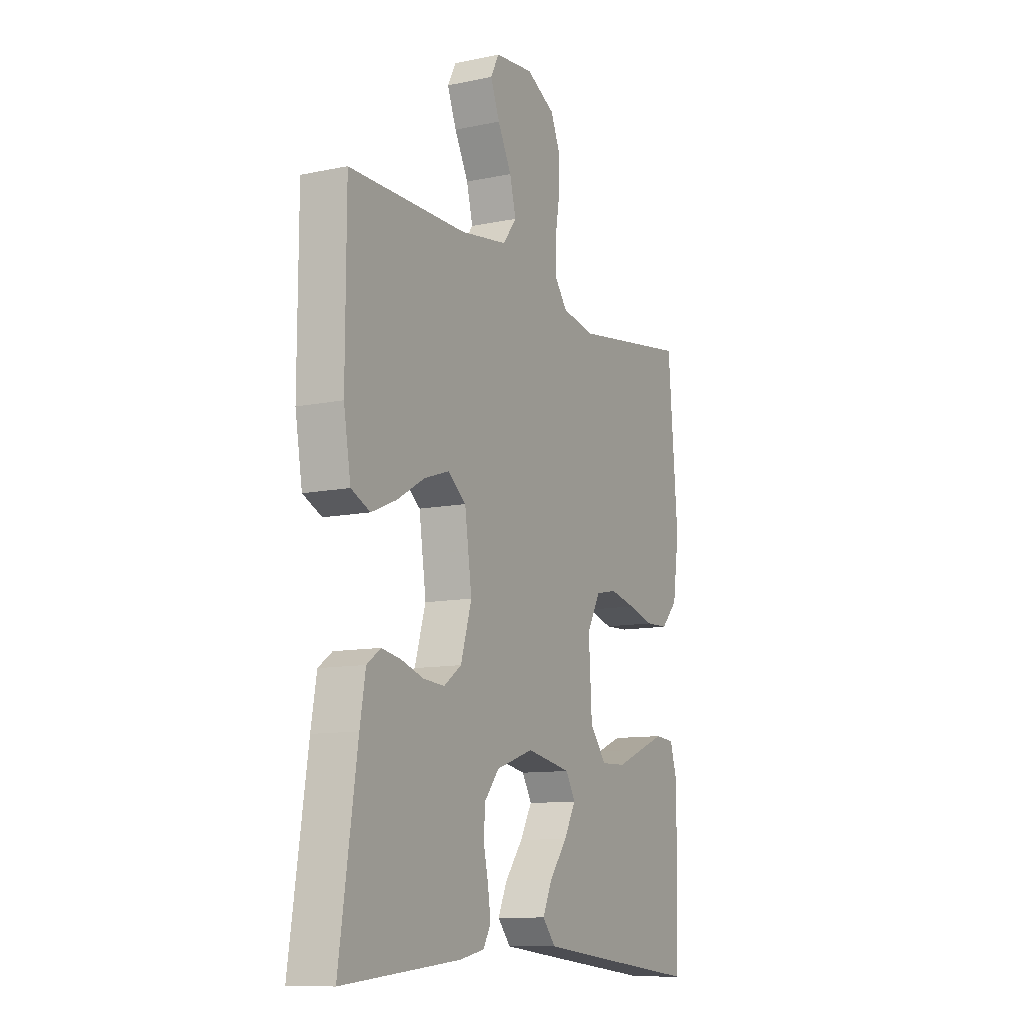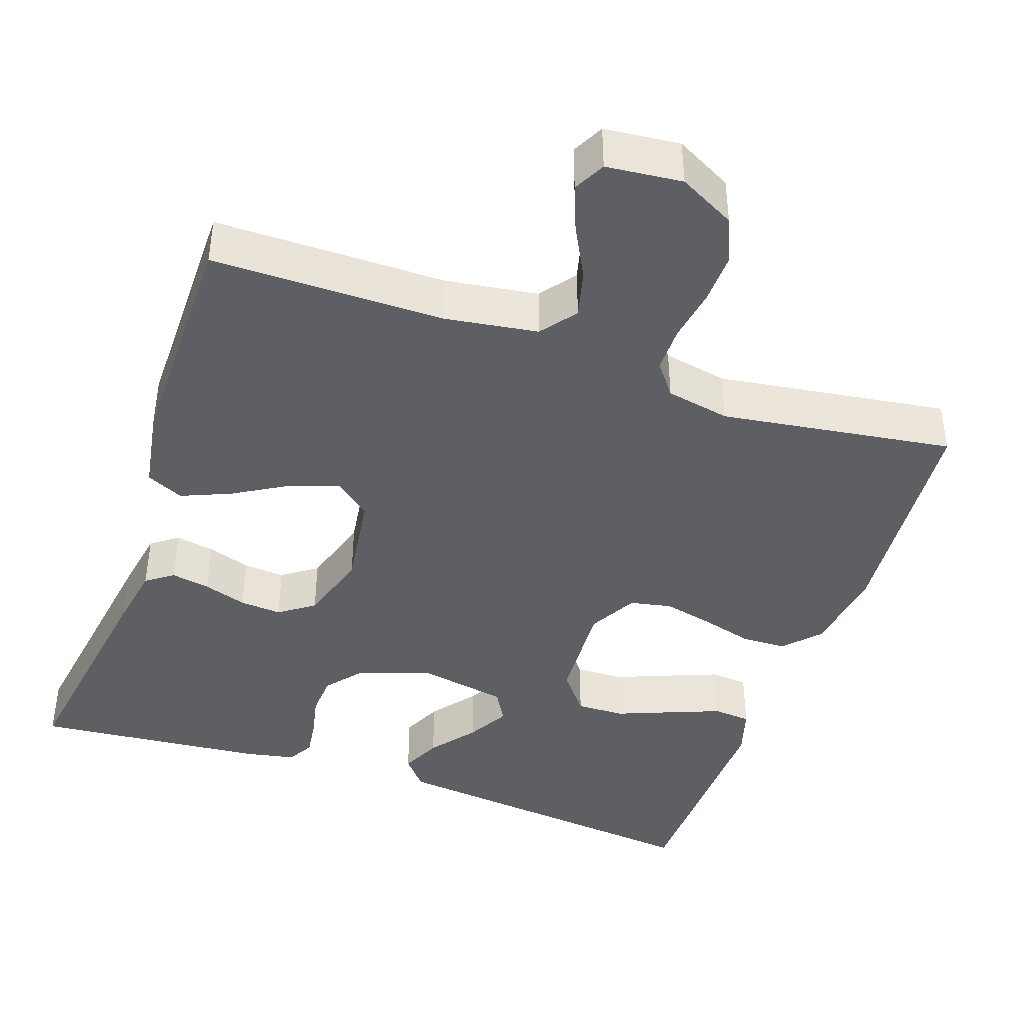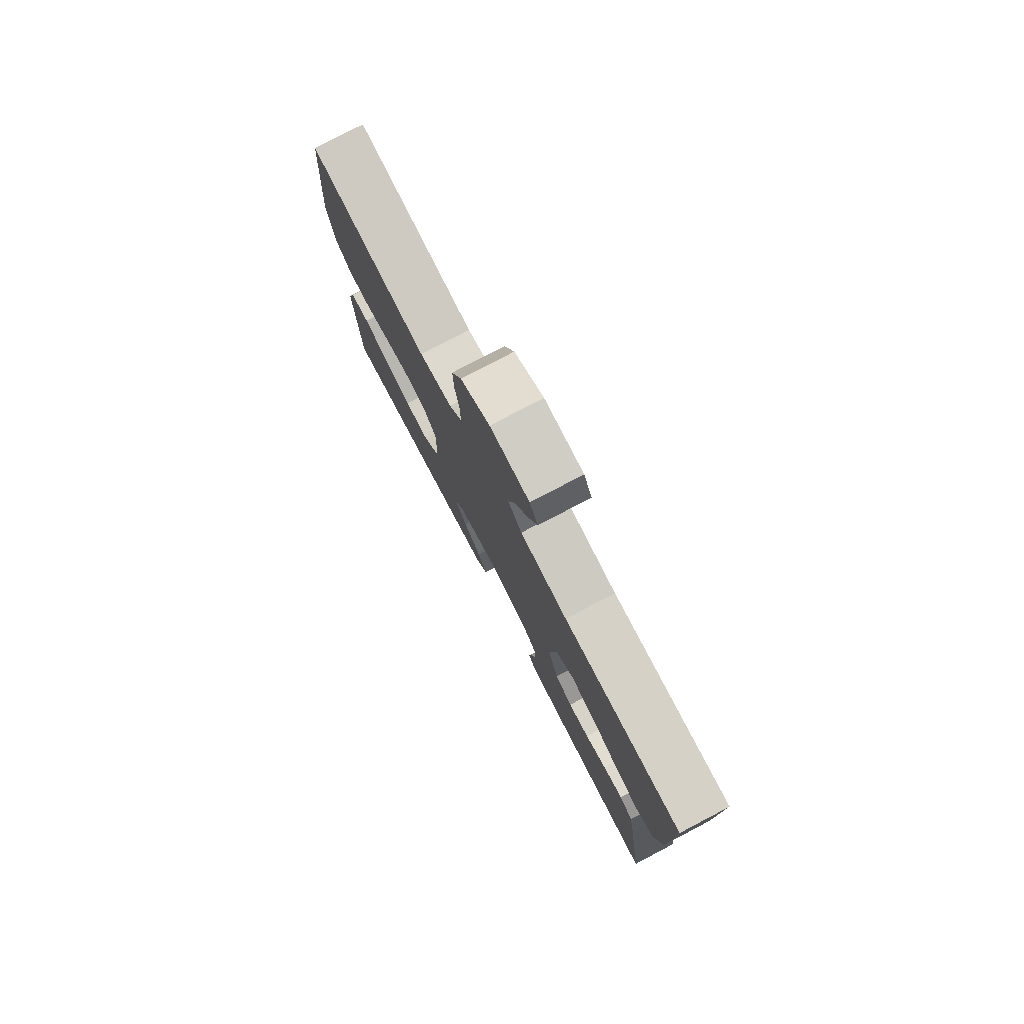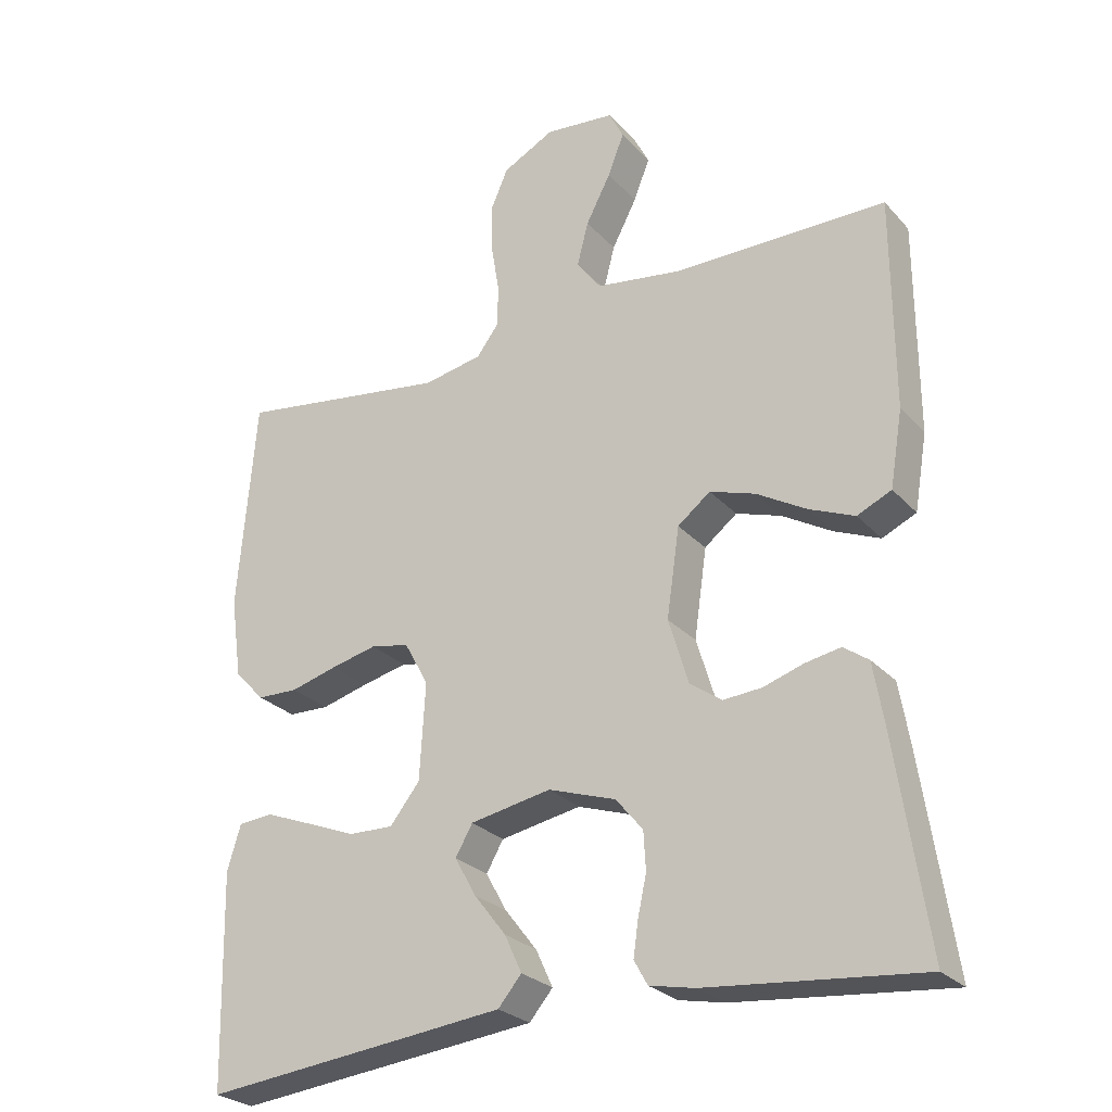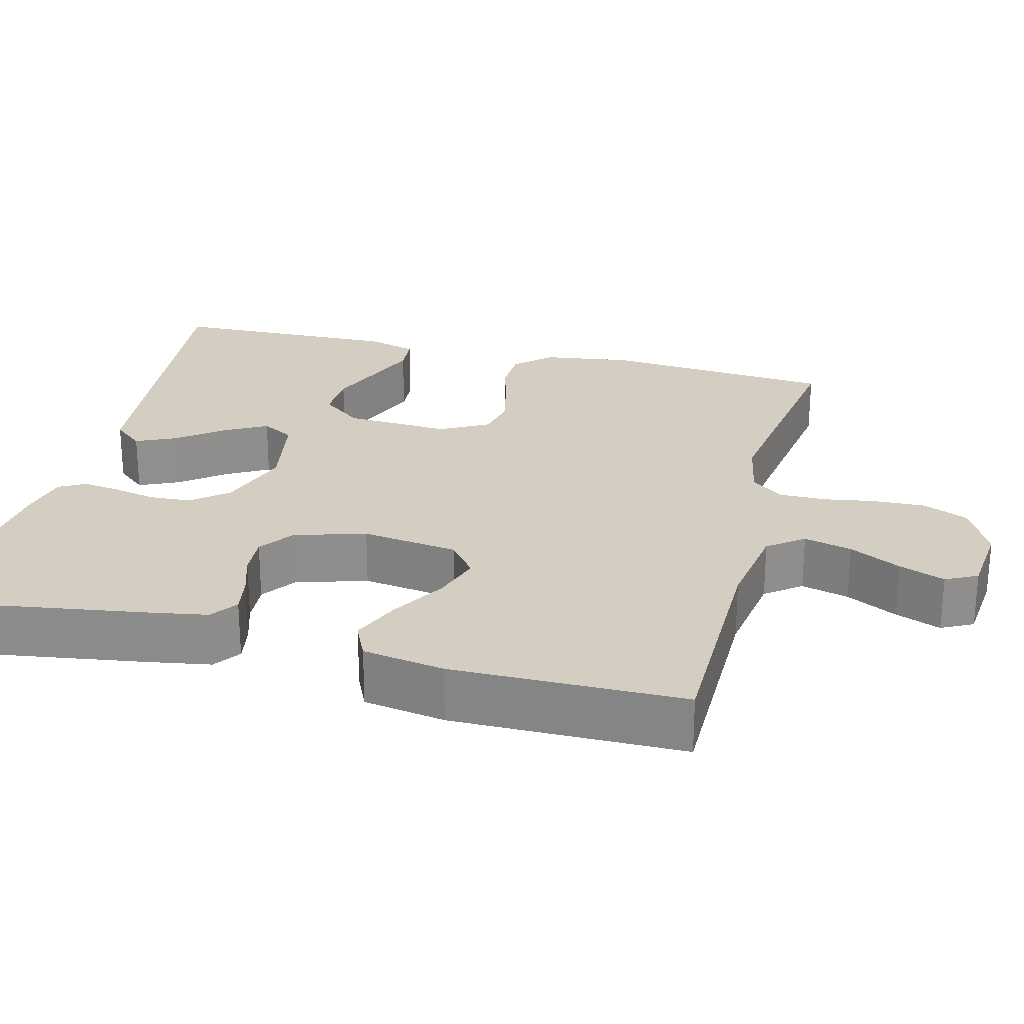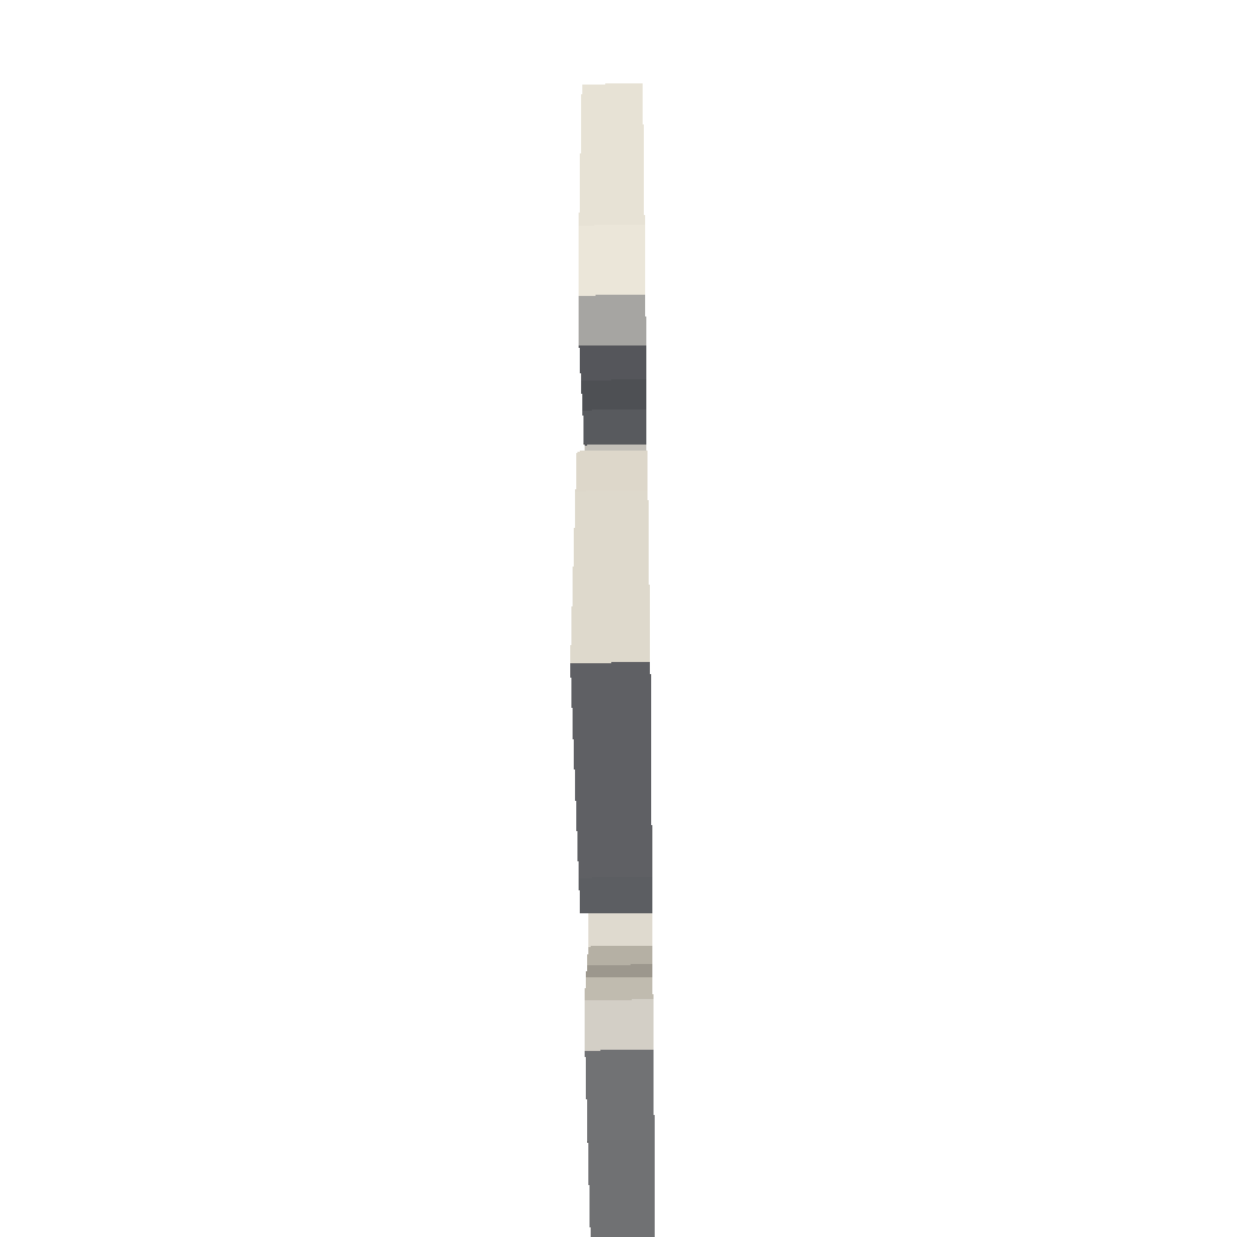
<metadata>
{"format":"obj","ext":"obj","renderer":"f3d","projection":"perspective","resolution":1024,"background":"white","views":[{"elev":-10.9,"azim":-62.6,"up":"+Z"},{"elev":-42.0,"azim":-19.2,"up":"+Y"},{"elev":79.0,"azim":-117.6,"up":"+Z"},{"elev":-26.5,"azim":-147.8,"up":"+Z"},{"elev":25.2,"azim":-75.7,"up":"+Y"},{"elev":-49.2,"azim":-89.2,"up":"+Z"}]}
</metadata>
<code>
v 0.5 0.07 0.5
v 0.525 0.07 0.2
v 0.509 0.07 0.087
v 0.467 0.07 0.042
v 0.409 0.07 0.04
v 0.343 0.07 0.058
v 0.278 0.07 0.073
v 0.224 0.07 0.062
v 0.19 0.07 0
v 0.198 0.07 -0.136
v 0.24 0.07 -0.189
v 0.303 0.07 -0.187
v 0.373 0.07 -0.159
v 0.439 0.07 -0.133
v 0.488 0.07 -0.137
v 0.507 0.07 -0.2
v 0.5 0.07 -0.5
v 0.2 0.07 -0.468
v 0.072 0.07 -0.454
v 0.039 0.07 -0.415
v 0.063 0.07 -0.363
v 0.108 0.07 -0.305
v 0.138 0.07 -0.251
v 0.114 0.07 -0.209
v 0 0.07 -0.188
v -0.095 0.07 -0.22
v -0.133 0.07 -0.266
v -0.136 0.07 -0.32
v -0.124 0.07 -0.375
v -0.117 0.07 -0.424
v -0.136 0.07 -0.458
v -0.2 0.07 -0.471
v -0.5 0.07 -0.5
v -0.455 0.07 -0.2
v -0.441 0.07 -0.118
v -0.406 0.07 -0.093
v -0.356 0.07 -0.102
v -0.3 0.07 -0.12
v -0.246 0.07 -0.124
v -0.201 0.07 -0.092
v -0.173 0.07 0
v -0.191 0.07 0.125
v -0.237 0.07 0.161
v -0.301 0.07 0.14
v -0.371 0.07 0.099
v -0.435 0.07 0.072
v -0.483 0.07 0.094
v -0.501 0.07 0.2
v -0.5 0.07 0.5
v -0.2 0.07 0.501
v -0.08 0.07 0.519
v -0.045 0.07 0.565
v -0.061 0.07 0.627
v -0.096 0.07 0.694
v -0.119 0.07 0.753
v -0.098 0.07 0.794
v 0 0.07 0.804
v 0.073 0.07 0.766
v 0.098 0.07 0.708
v 0.096 0.07 0.641
v 0.085 0.07 0.574
v 0.085 0.07 0.514
v 0.117 0.07 0.472
v 0.2 0.07 0.456
v 0.5 0 0.5
v 0.525 0 0.2
v 0.509 0 0.087
v 0.467 0 0.042
v 0.409 0 0.04
v 0.343 0 0.058
v 0.278 0 0.073
v 0.224 0 0.062
v 0.19 0 0
v 0.198 0 -0.136
v 0.24 0 -0.189
v 0.303 0 -0.187
v 0.373 0 -0.159
v 0.439 0 -0.133
v 0.488 0 -0.137
v 0.507 0 -0.2
v 0.5 0 -0.5
v 0.2 0 -0.468
v 0.072 0 -0.454
v 0.039 0 -0.415
v 0.063 0 -0.363
v 0.108 0 -0.305
v 0.138 0 -0.251
v 0.114 0 -0.209
v 0 0 -0.188
v -0.095 0 -0.22
v -0.133 0 -0.266
v -0.136 0 -0.32
v -0.124 0 -0.375
v -0.117 0 -0.424
v -0.136 0 -0.458
v -0.2 0 -0.471
v -0.5 0 -0.5
v -0.455 0 -0.2
v -0.441 0 -0.118
v -0.406 0 -0.093
v -0.356 0 -0.102
v -0.3 0 -0.12
v -0.246 0 -0.124
v -0.201 0 -0.092
v -0.173 0 0
v -0.191 0 0.125
v -0.237 0 0.161
v -0.301 0 0.14
v -0.371 0 0.099
v -0.435 0 0.072
v -0.483 0 0.094
v -0.501 0 0.2
v -0.5 0 0.5
v -0.2 0 0.501
v -0.08 0 0.519
v -0.045 0 0.565
v -0.061 0 0.627
v -0.096 0 0.694
v -0.119 0 0.753
v -0.098 0 0.794
v 0 0 0.804
v 0.073 0 0.766
v 0.098 0 0.708
v 0.096 0 0.641
v 0.085 0 0.574
v 0.085 0 0.514
v 0.117 0 0.472
v 0.2 0 0.456
f 58 59 60 61
f 58 61 62
f 57 58 62
f 56 57 62
f 53 54 55 56
f 52 53 56 62
f 51 52 62 63
f 47 48 49 50
f 47 50 51 63
f 44 45 46 47
f 43 44 47 63
f 35 36 37 38
f 35 38 39
f 34 35 39
f 33 34 39
f 32 33 39 40
f 28 29 30 31
f 28 31 32 40
f 19 20 21 22
f 19 22 23
f 18 19 23
f 17 18 23
f 16 17 23 24
f 12 13 14 15
f 12 15 16
f 11 12 16 24
f 3 4 5 6
f 3 6 7
f 64 1 2 3
f 64 3 7
f 42 43 63 64
f 41 42 64 7
f 27 28 40 41
f 26 27 41
f 25 26 41
f 10 11 24 25
f 9 10 25 41
f 8 9 41
f 7 8 41
f 125 124 123 122
f 126 125 122
f 126 122 121
f 126 121 120
f 120 119 118 117
f 126 120 117 116
f 127 126 116 115
f 114 113 112 111
f 127 115 114 111
f 111 110 109 108
f 127 111 108 107
f 102 101 100 99
f 103 102 99
f 103 99 98
f 103 98 97
f 104 103 97 96
f 95 94 93 92
f 104 96 95 92
f 86 85 84 83
f 87 86 83
f 87 83 82
f 87 82 81
f 88 87 81 80
f 79 78 77 76
f 80 79 76
f 88 80 76 75
f 70 69 68 67
f 71 70 67
f 67 66 65 128
f 71 67 128
f 128 127 107 106
f 71 128 106 105
f 105 104 92 91
f 105 91 90
f 105 90 89
f 89 88 75 74
f 105 89 74 73
f 105 73 72
f 105 72 71
f 1 65 66 2
f 2 66 67 3
f 3 67 68 4
f 4 68 69 5
f 5 69 70 6
f 6 70 71 7
f 7 71 72 8
f 8 72 73 9
f 9 73 74 10
f 10 74 75 11
f 11 75 76 12
f 12 76 77 13
f 13 77 78 14
f 14 78 79 15
f 15 79 80 16
f 16 80 81 17
f 17 81 82 18
f 18 82 83 19
f 19 83 84 20
f 20 84 85 21
f 21 85 86 22
f 22 86 87 23
f 23 87 88 24
f 24 88 89 25
f 25 89 90 26
f 26 90 91 27
f 27 91 92 28
f 28 92 93 29
f 29 93 94 30
f 30 94 95 31
f 31 95 96 32
f 32 96 97 33
f 33 97 98 34
f 34 98 99 35
f 35 99 100 36
f 36 100 101 37
f 37 101 102 38
f 38 102 103 39
f 39 103 104 40
f 40 104 105 41
f 41 105 106 42
f 42 106 107 43
f 43 107 108 44
f 44 108 109 45
f 45 109 110 46
f 46 110 111 47
f 47 111 112 48
f 48 112 113 49
f 49 113 114 50
f 50 114 115 51
f 51 115 116 52
f 52 116 117 53
f 53 117 118 54
f 54 118 119 55
f 55 119 120 56
f 56 120 121 57
f 57 121 122 58
f 58 122 123 59
f 59 123 124 60
f 60 124 125 61
f 61 125 126 62
f 62 126 127 63
f 63 127 128 64
f 64 128 65 1

</code>
